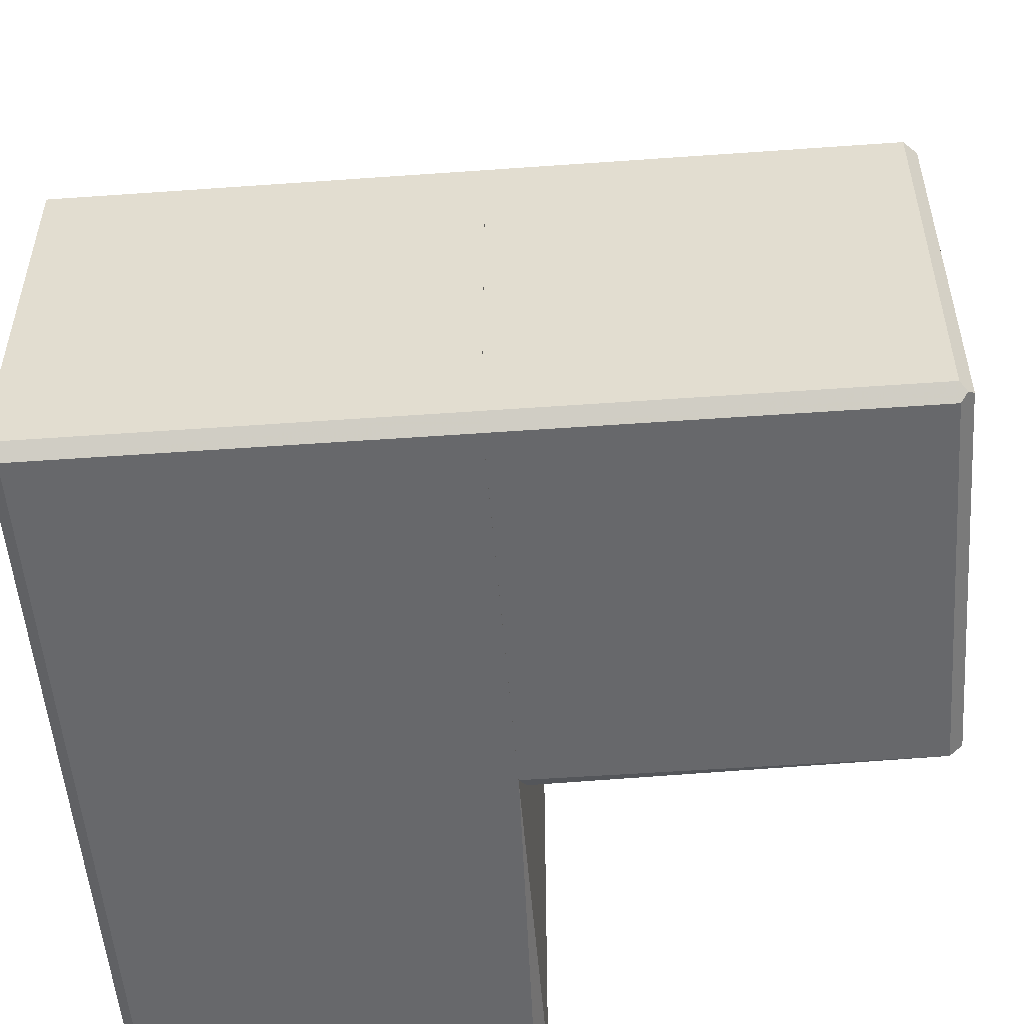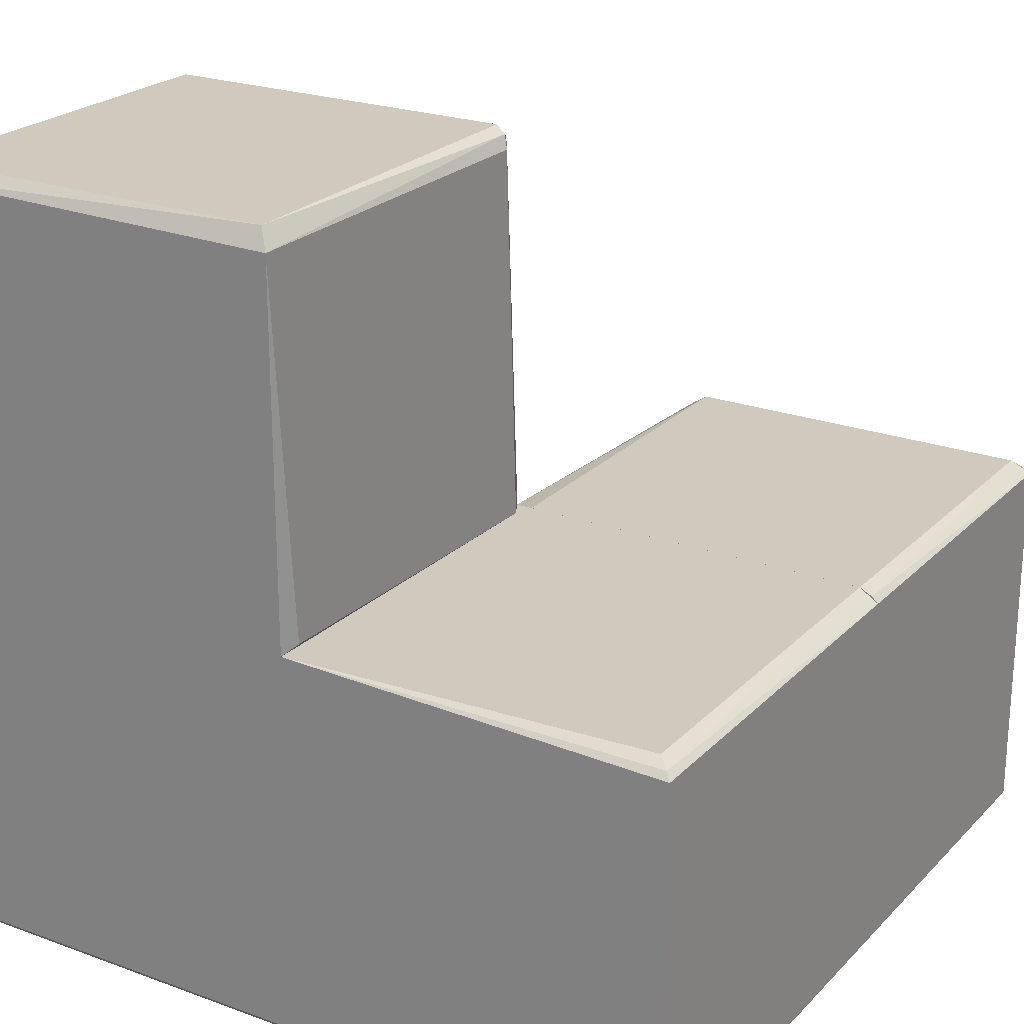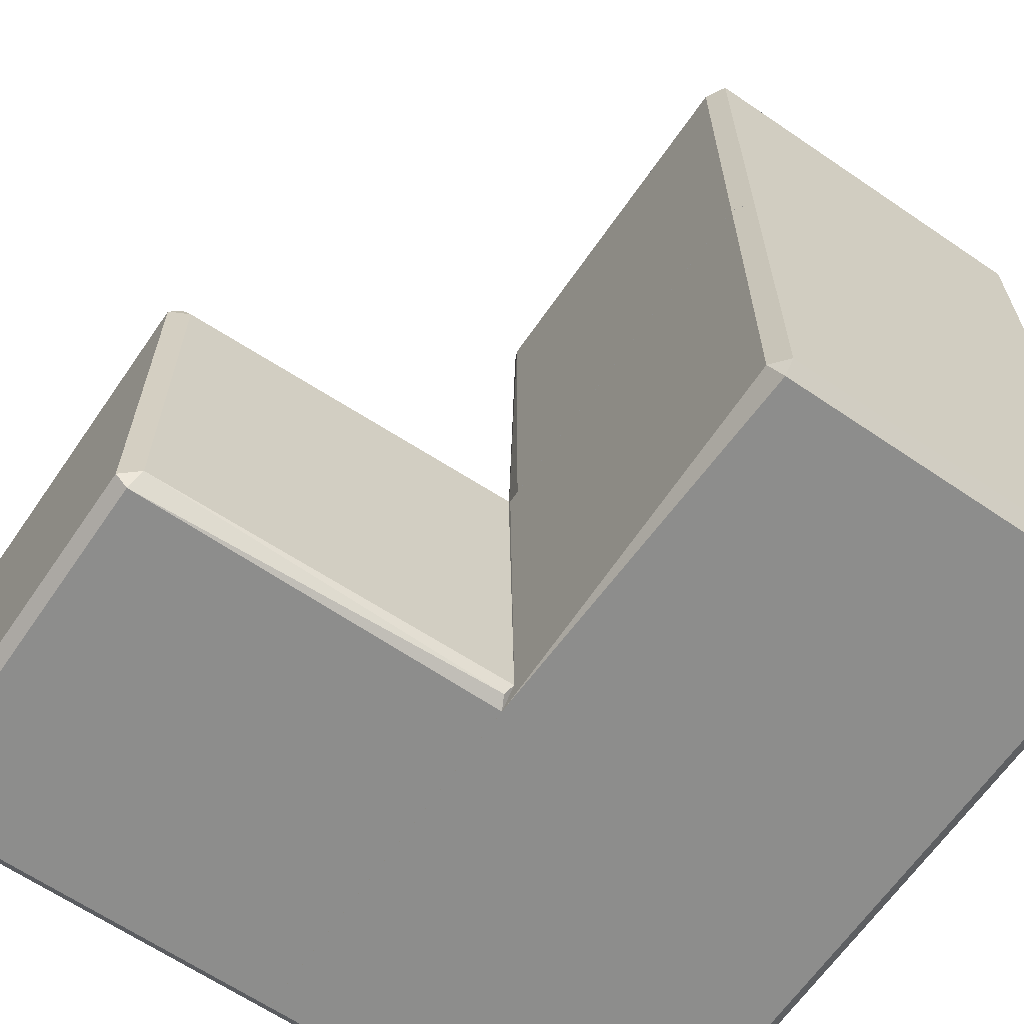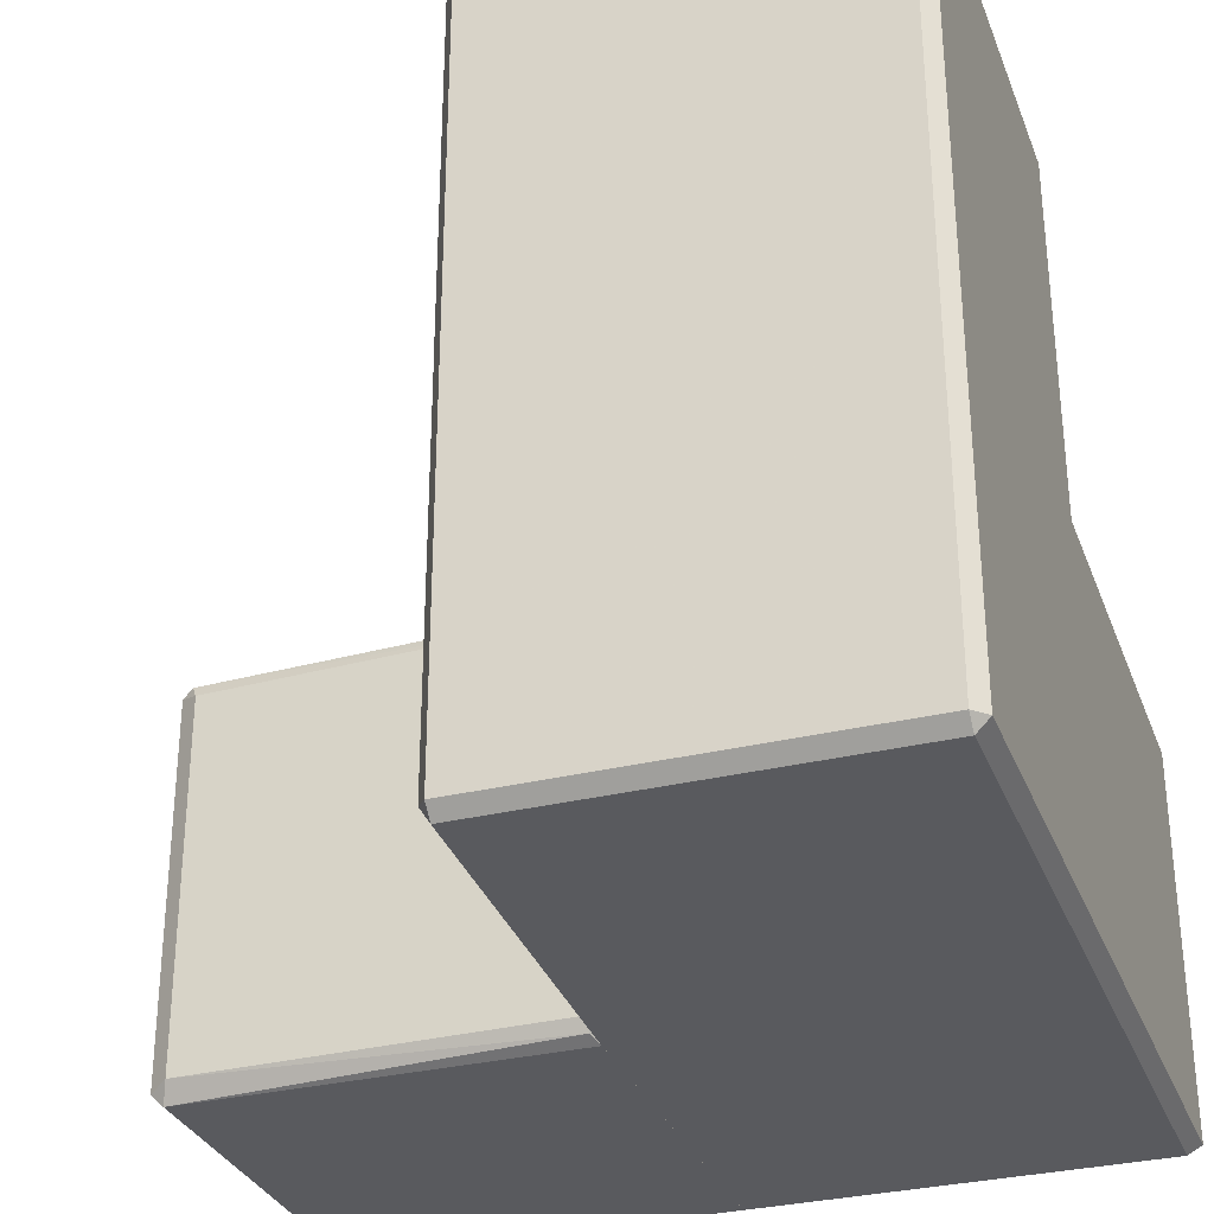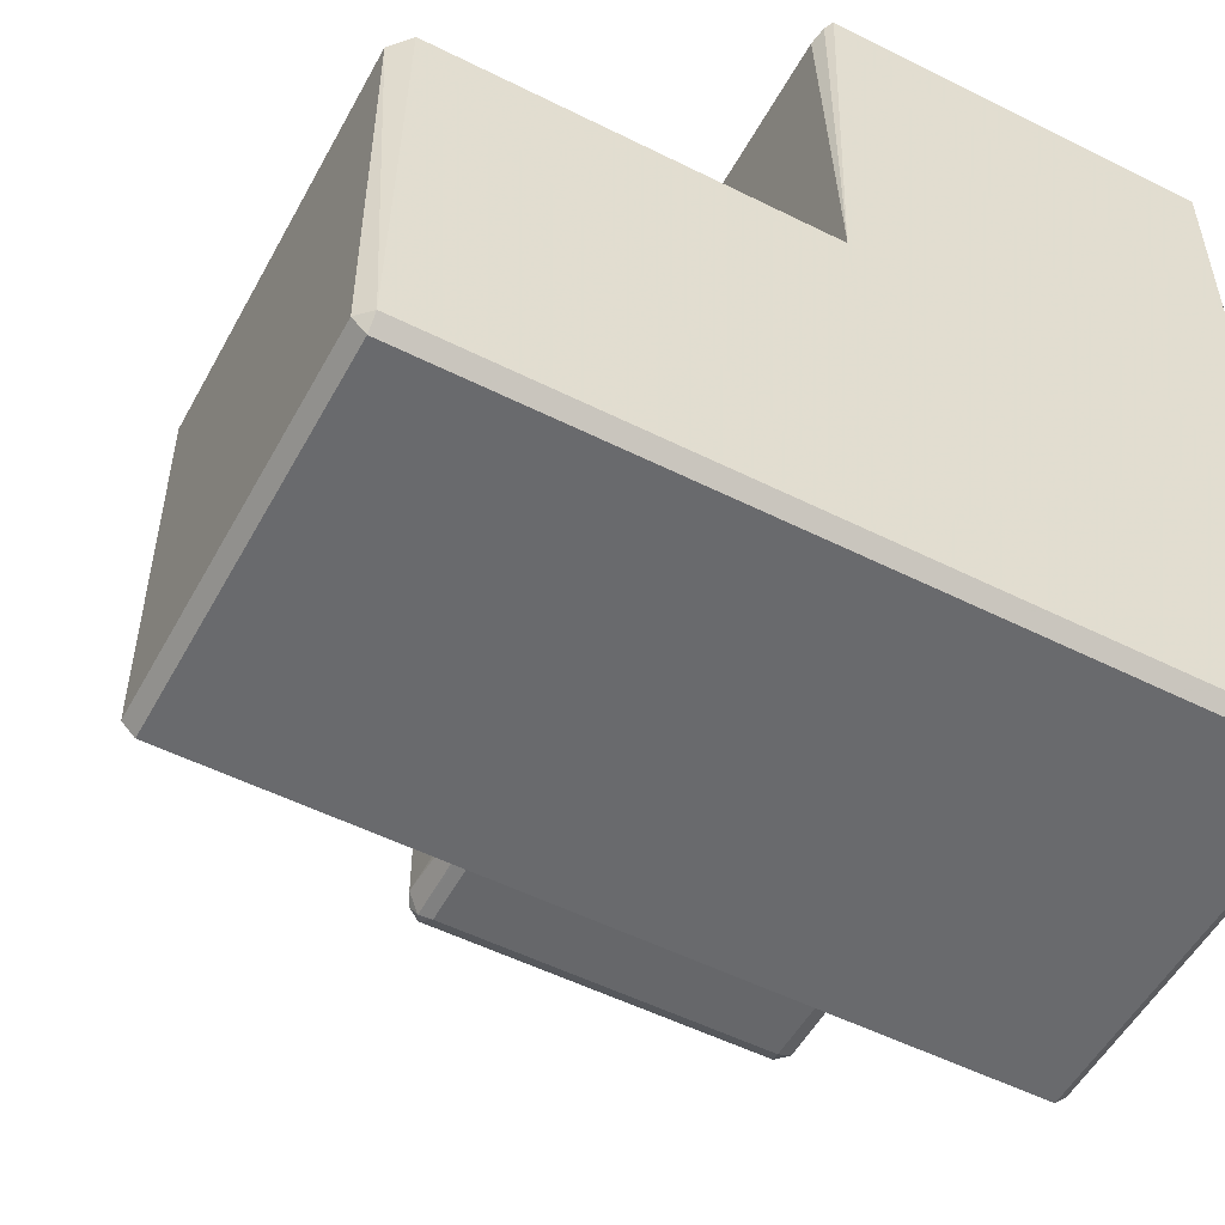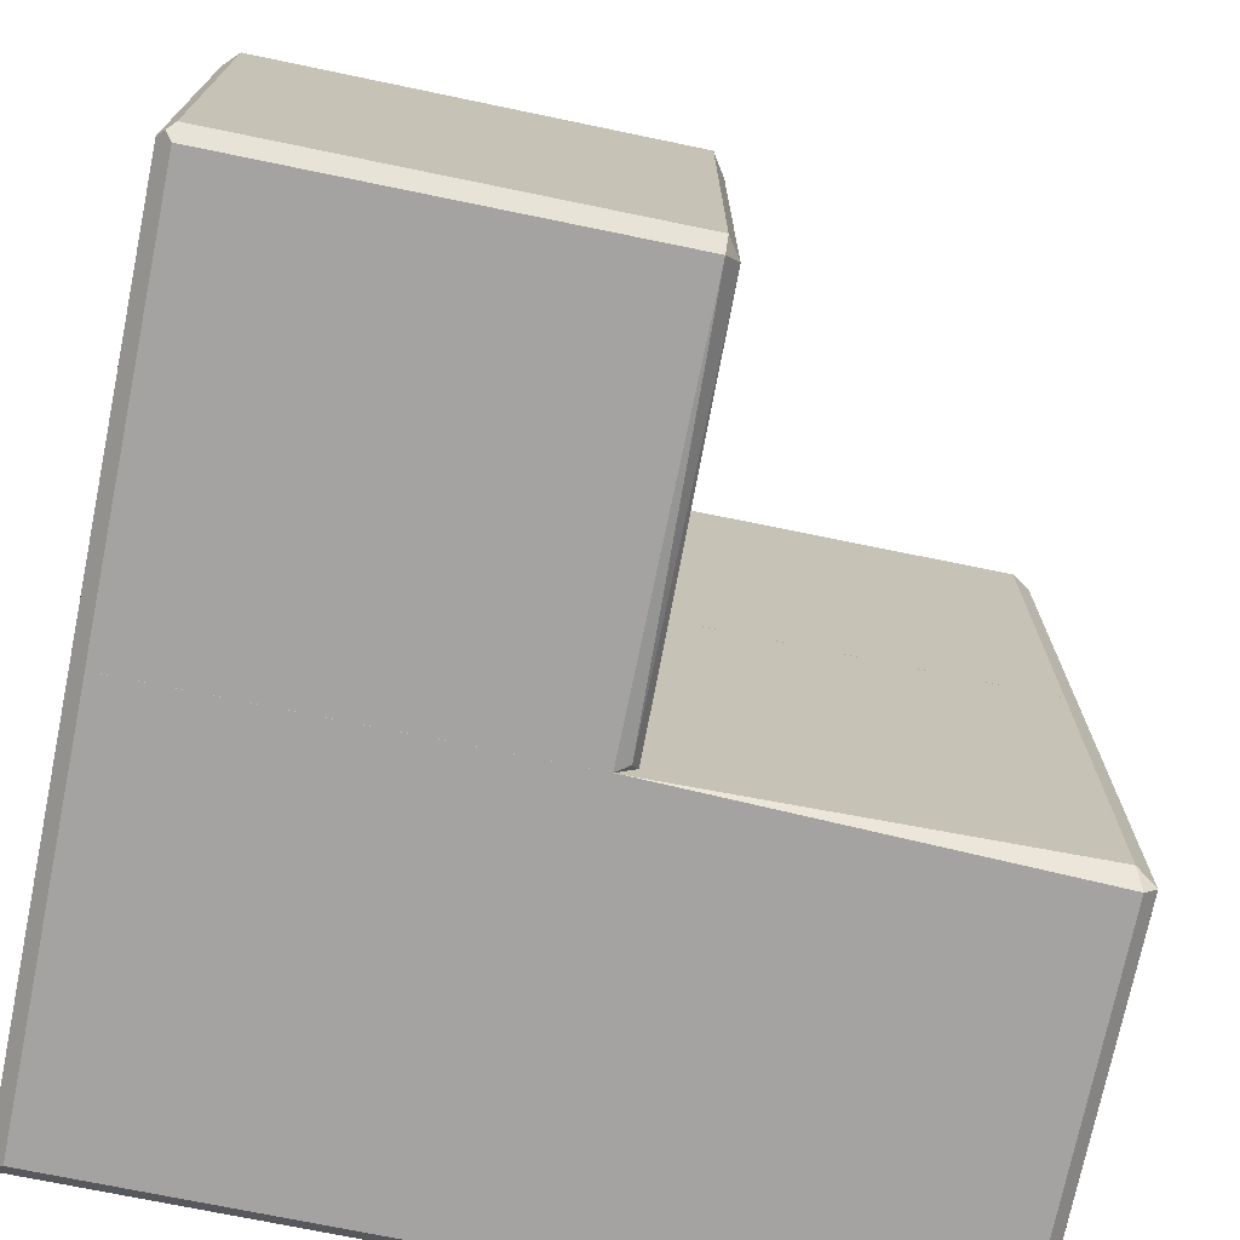
<metadata>
{"format":"obj","ext":"obj","renderer":"f3d","projection":"perspective","resolution":1024,"background":"white","views":[{"elev":-52.5,"azim":-175.6,"up":"+Z"},{"elev":23.1,"azim":121.8,"up":"+Z"},{"elev":-64.4,"azim":-34.5,"up":"+Z"},{"elev":-31.5,"azim":19.1,"up":"+Z"},{"elev":-53.1,"azim":61.8,"up":"+Y"},{"elev":-73.1,"azim":-101.6,"up":"+Z"}]}
</metadata>
<code>
o convex_0
v 82.42 -8.286 0.1447
v 82.71 9.279 18.29
v 82.71 9.854 18
v 64.86 9.565 17.71
v 82.71 9.567 -0.144
v 82.71 -8.286 18
v 64.86 -7.709 0.4334
v 65.43 10.14 0.4334
v 65.14 -7.423 18
v 65.72 -8.286 17.14
v 65.43 -7.709 -0.144
v 82.71 -8.576 0.7202
v 65.14 9.854 0.1447
v 82.71 10.14 17.71
v 65.43 10.14 17.71
v 65.72 9.279 18.29
v 82.71 10.14 0.4334
v 65.72 -8.286 0.7202
v 65.72 -7.134 18.29
v 64.86 -7.709 17.42
v 82.71 -7.711 -0.144
v 65.43 9.565 -0.144
v 64.86 9.565 0.4334
v 82.42 -8.576 17.42
v 82.71 -7.136 18.29
v 65.43 -7.999 17.71
f 10 24 26
f 3 2 5
f 5 2 6
f 5 6 12
f 8 5 13
f 3 5 14
f 14 8 15
f 13 4 15
f 8 13 15
f 3 14 15
f 2 3 16
f 4 9 16
f 3 15 16
f 15 4 16
f 5 8 17
f 14 5 17
f 8 14 17
f 10 7 18
f 11 1 18
f 7 11 18
f 1 12 18
f 2 16 19
f 16 9 19
f 4 7 20
f 9 4 20
f 7 10 20
f 1 11 21
f 11 5 21
f 12 1 21
f 5 12 21
f 5 11 22
f 11 7 22
f 13 5 22
f 13 22 23
f 7 4 23
f 4 13 23
f 22 7 23
f 12 6 24
f 10 18 24
f 18 12 24
f 6 2 25
f 2 19 25
f 19 6 25
f 6 19 26
f 19 9 26
f 9 20 26
f 20 10 26
f 24 6 26
o convex_1
v 101.1 -13.76 0.4334
v 82.71 -25.28 0.7202
v 82.71 -25.28 18.29
v 82.71 10.14 0.4334
v 101.1 10.14 17.71
v 101.1 -25.57 18.29
v 82.71 9.274 18.29
v 100.6 9.565 -0.144
v 100.6 -25.57 -0.144
v 83.29 -25.57 -0.144
v 83.29 -26.14 18.29
v 101.1 10.14 0.4352
v 82.71 9.565 -0.144
v 100.6 -26.14 0.4334
v 100.3 9.277 18.29
v 82.71 10.14 17.71
v 83.29 -26.14 0.4334
v 100.6 -26.14 18.29
v 101.1 -25.57 0.4334
v 101.1 -7.712 18.29
v 82.71 -8 -0.144
v 100.9 9.853 18
f 41 46 48
f 28 29 30
f 27 31 32
f 30 29 33
f 29 32 33
f 34 27 35
f 34 35 36
f 29 28 37
f 32 29 37
f 31 27 38
f 30 31 38
f 27 34 38
f 34 30 38
f 28 30 39
f 30 34 39
f 34 36 39
f 36 35 40
f 33 32 41
f 31 30 42
f 30 33 42
f 28 36 43
f 37 28 43
f 36 40 43
f 40 37 43
f 32 37 44
f 40 32 44
f 37 40 44
f 27 32 45
f 35 27 45
f 32 40 45
f 40 35 45
f 32 31 46
f 41 32 46
f 36 28 47
f 28 39 47
f 39 36 47
f 33 41 48
f 42 33 48
f 31 42 48
f 46 31 48
o convex_2
v 101.1 -7.715 35.28
v 82.71 -25.28 18.29
v 82.71 -25.28 35.28
v 100.6 -26.14 35.57
v 101.1 -25.57 18.29
v 83.58 -7.426 18.29
v 83.29 -8.578 36.14
v 101.1 -7.715 18.29
v 83.29 -26.14 18.29
v 82.71 -8.866 18.29
v 100.6 -25.57 36.14
v 83.29 -26.14 35.57
v 100.6 -8.291 36.14
v 83.87 -7.715 35.28
v 101.1 -25.57 35.57
v 82.71 -8.866 35.28
v 83.29 -25.57 36.14
v 100.6 -26.14 18.29
v 100.3 -7.426 18.58
v 83 -7.715 18.58
v 83.58 -8.003 35.85
v 83 -8.291 35.57
f 55 69 70
f 53 50 54
f 49 53 56
f 53 54 56
f 51 50 57
f 50 53 57
f 50 51 58
f 54 50 58
f 51 57 60
f 57 52 60
f 52 59 60
f 55 59 61
f 53 49 63
f 52 53 63
f 59 52 63
f 49 61 63
f 61 59 63
f 58 51 64
f 59 55 65
f 60 59 65
f 51 60 65
f 64 51 65
f 55 64 65
f 53 52 66
f 52 57 66
f 57 53 66
f 49 56 67
f 56 54 67
f 62 49 67
f 54 62 67
f 54 58 68
f 62 54 68
f 58 64 68
f 61 49 69
f 55 61 69
f 49 62 69
f 69 62 70
f 64 55 70
f 62 68 70
f 68 64 70

</code>
